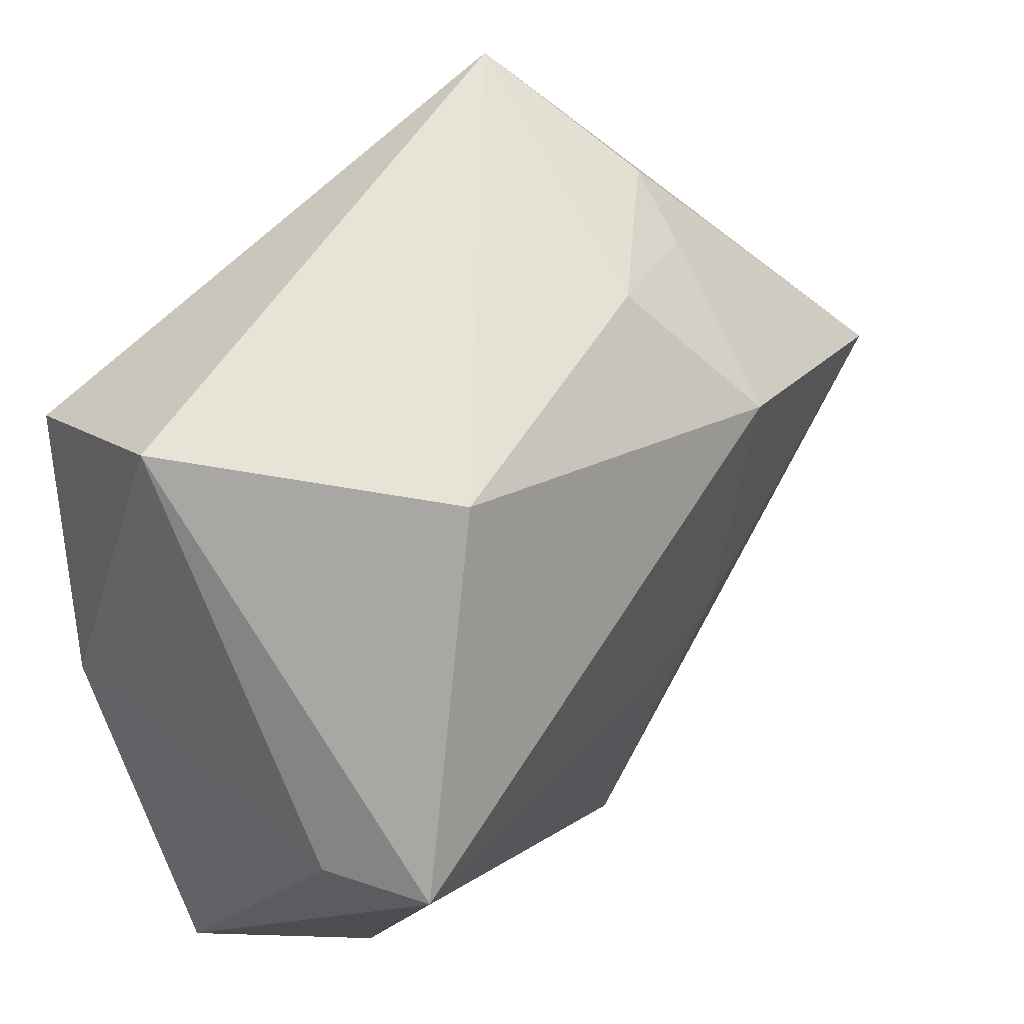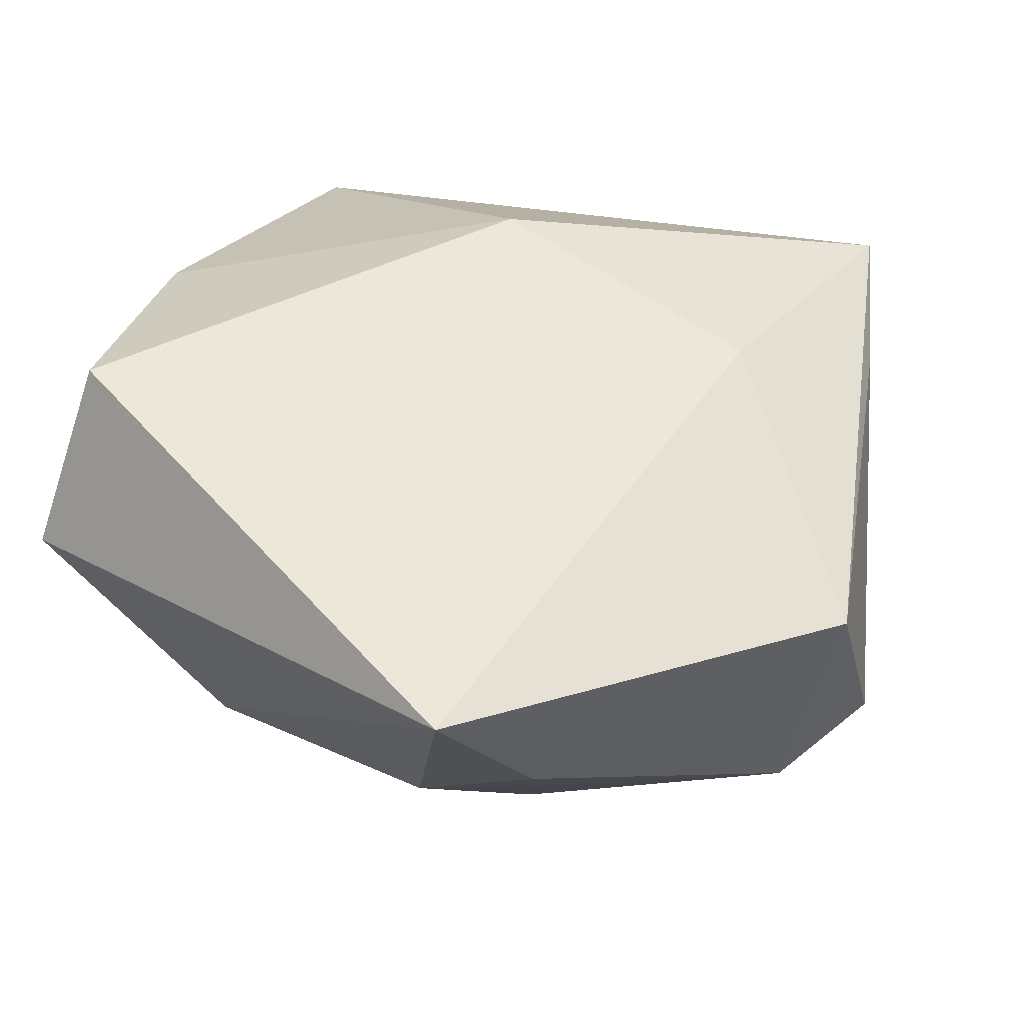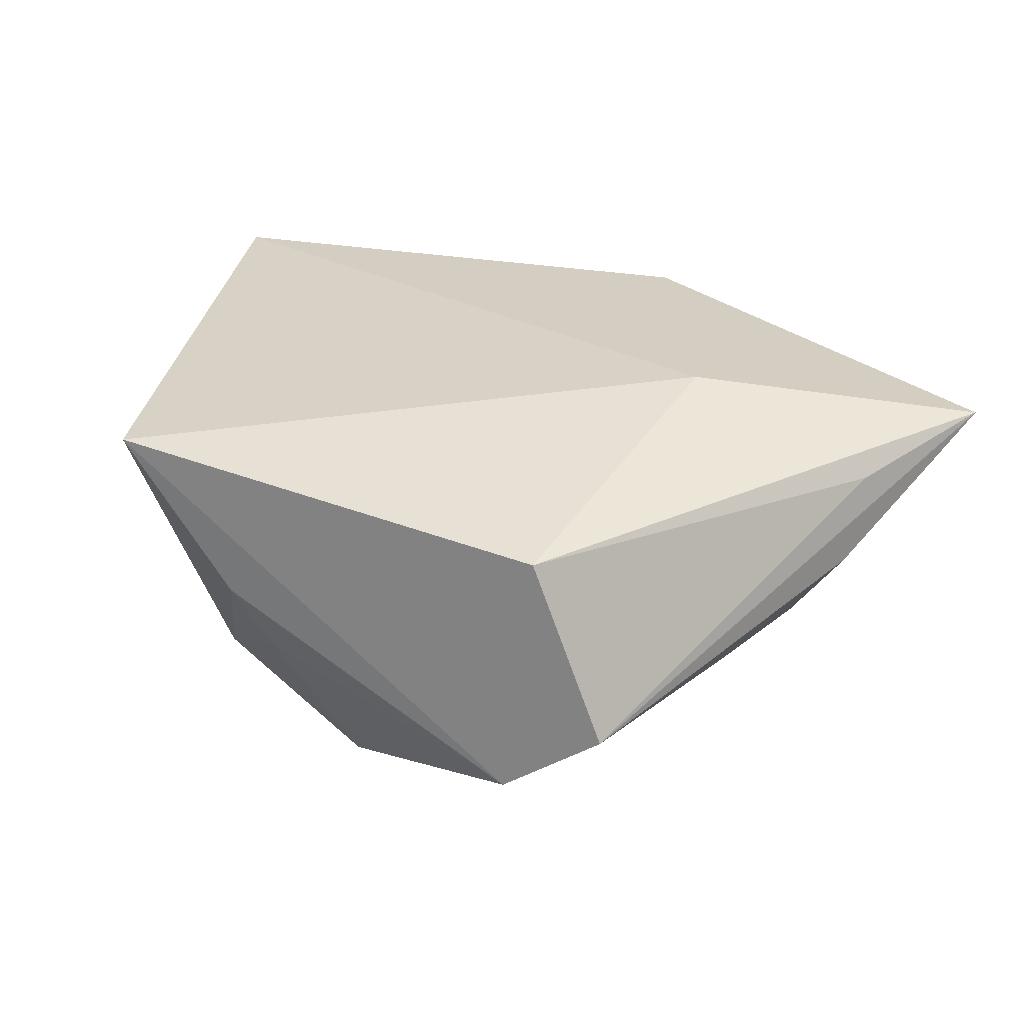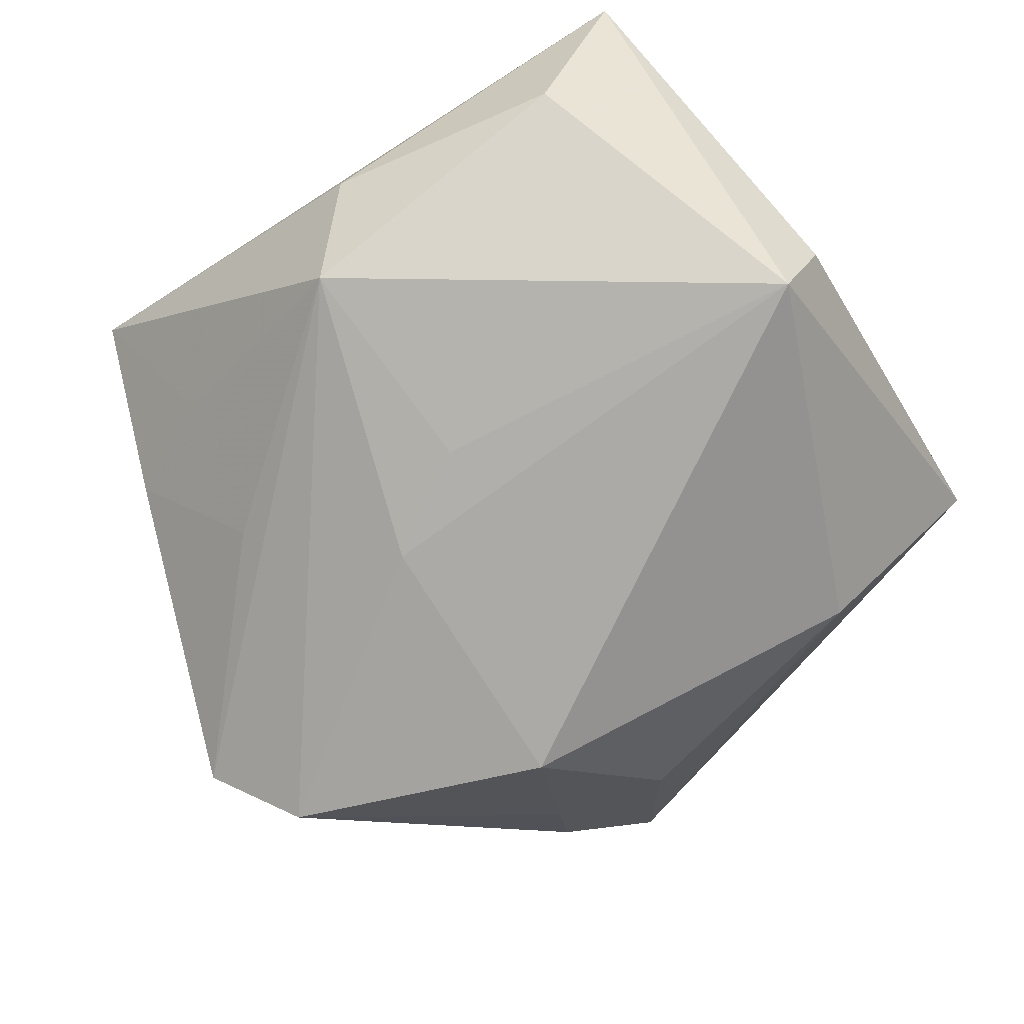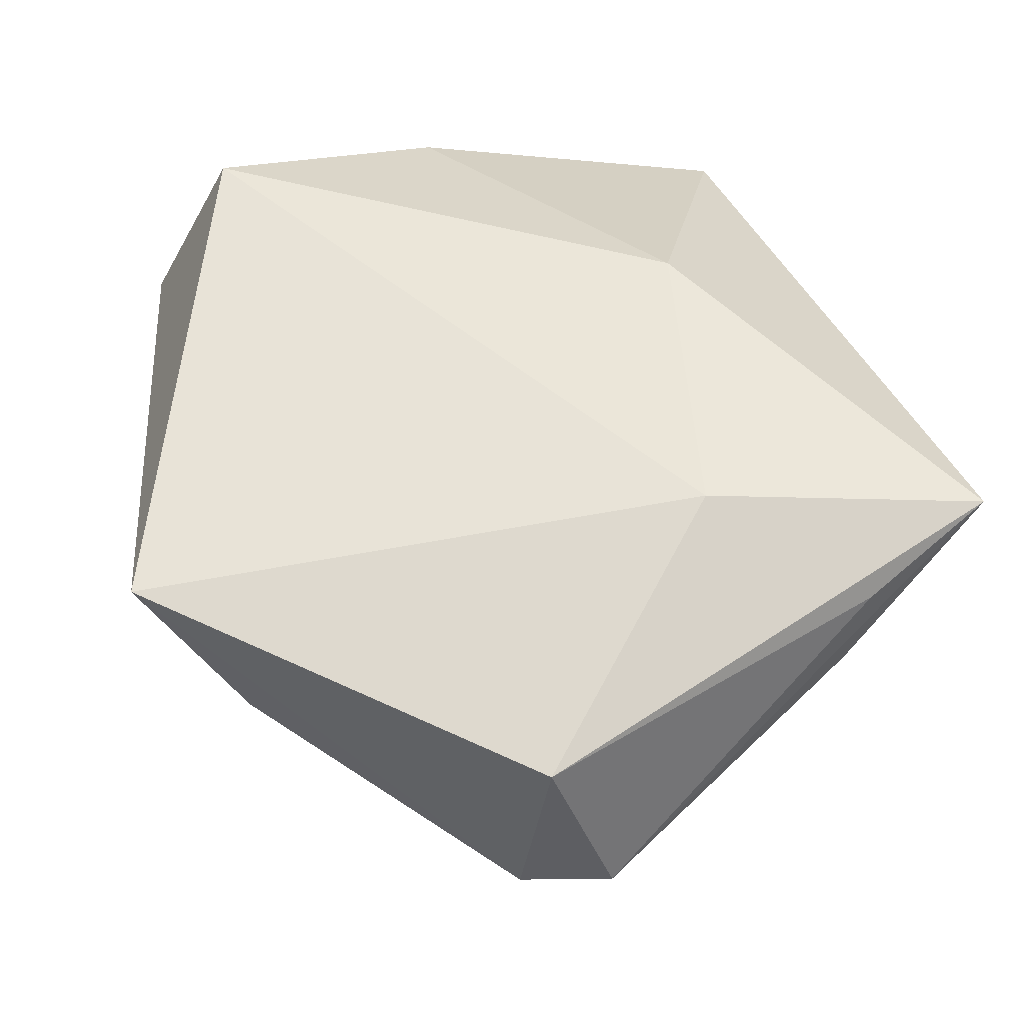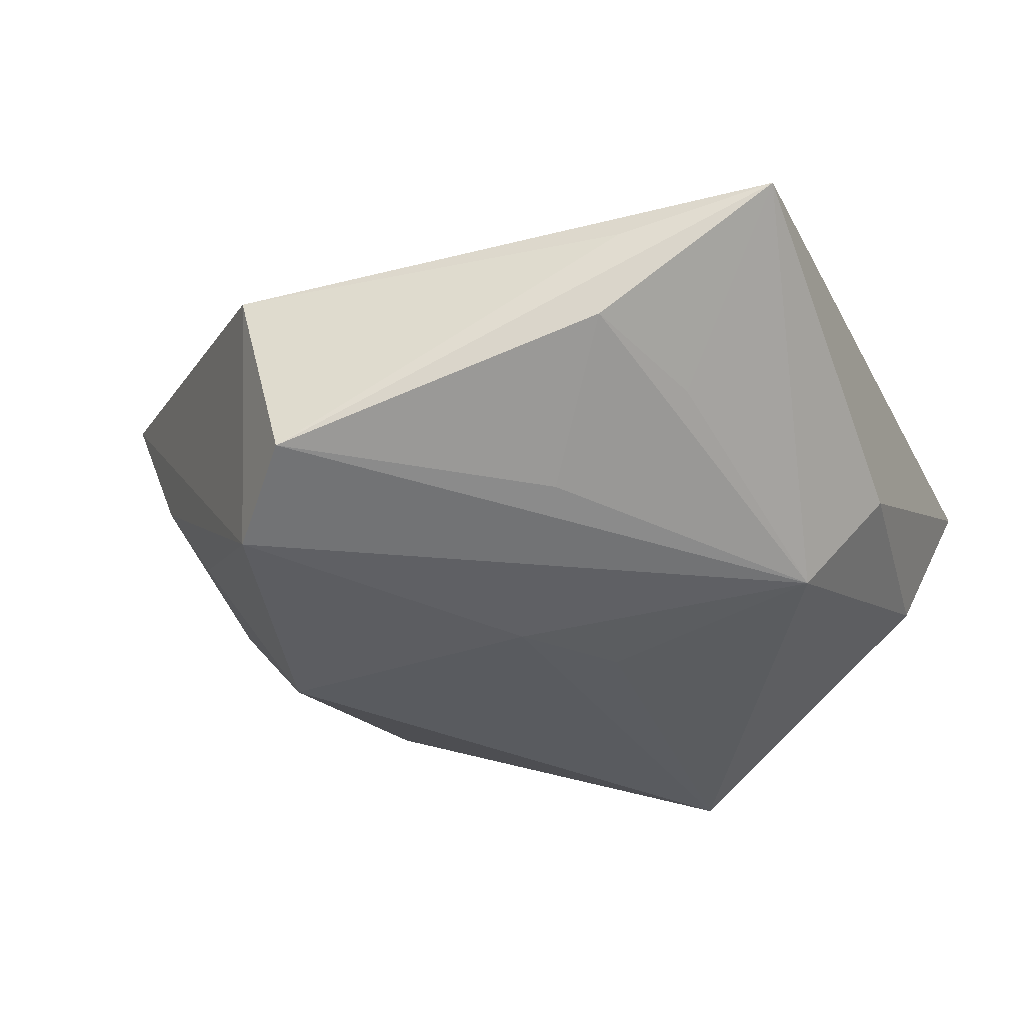
<metadata>
{"format":"obj","ext":"obj","renderer":"f3d","projection":"perspective","resolution":1024,"background":"white","views":[{"elev":44.4,"azim":132.3,"up":"+Y"},{"elev":44.2,"azim":-154.9,"up":"+Z"},{"elev":17.8,"azim":-103.6,"up":"+Z"},{"elev":-78.2,"azim":37.9,"up":"+Z"},{"elev":48.2,"azim":-106.2,"up":"+Z"},{"elev":-24.4,"azim":-60.9,"up":"+Z"}]}
</metadata>
<code>
v 0.02547 -0.03272 -0.009614
v 0.00437 -0.0189 0.02199
v 0.03707 -0.0007564 0.01642
v -0.0146 -0.005065 -0.02057
v -0.003975 -0.0106 -0.02088
v 0.002768 -0.03844 -0.005995
v -0.04167 0.01102 -0.01715
v 0.03313 -0.004161 -0.02632
v -0.04796 0.0031 -0.011
v 0.01712 0.02836 -0.01691
v -0.01679 0.02099 -0.02273
v -0.04618 0.009231 0.006767
v -0.03589 -0.02751 0.009525
v -0.02792 -0.01614 -0.01154
v 0.03736 -0.003309 -0.01682
v 0.03144 0.02404 0.0235
v -0.01752 0.04415 0.01322
v -0.02319 0.0346 -0.001558
v -0.009511 0.03301 -0.01196
v 0.03601 -0.03528 0.005688
v -0.03057 -0.0415 0.01397
v -0.003881 -0.03237 -0.01626
v -0.02127 0.03045 -0.008329
v -0.02539 -0.01298 0.01816
v 0.03459 0.03248 0.00551
v -0.02526 -0.02933 -0.003192
v -0.03629 -0.02542 0.001167
f 17 7 12
f 24 12 21
f 17 12 24
f 21 2 24
f 24 16 17
f 24 2 16
f 9 12 7
f 7 22 9
f 4 22 7
f 17 10 19
f 11 10 8
f 11 4 7
f 8 4 11
f 11 19 10
f 8 10 25
f 17 16 25
f 25 10 17
f 20 2 21
f 21 12 13
f 13 9 21
f 12 9 13
f 21 9 27
f 8 22 5
f 5 4 8
f 22 4 5
f 18 7 17
f 17 19 18
f 16 2 3
f 2 20 3
f 3 25 16
f 1 22 8
f 8 20 1
f 26 22 21
f 21 27 26
f 26 27 22
f 14 9 22
f 22 27 14
f 14 27 9
f 19 11 23
f 23 18 19
f 23 11 7
f 7 18 23
f 15 20 8
f 15 3 20
f 8 25 15
f 25 3 15
f 6 20 21
f 6 1 20
f 21 22 6
f 22 1 6

</code>
